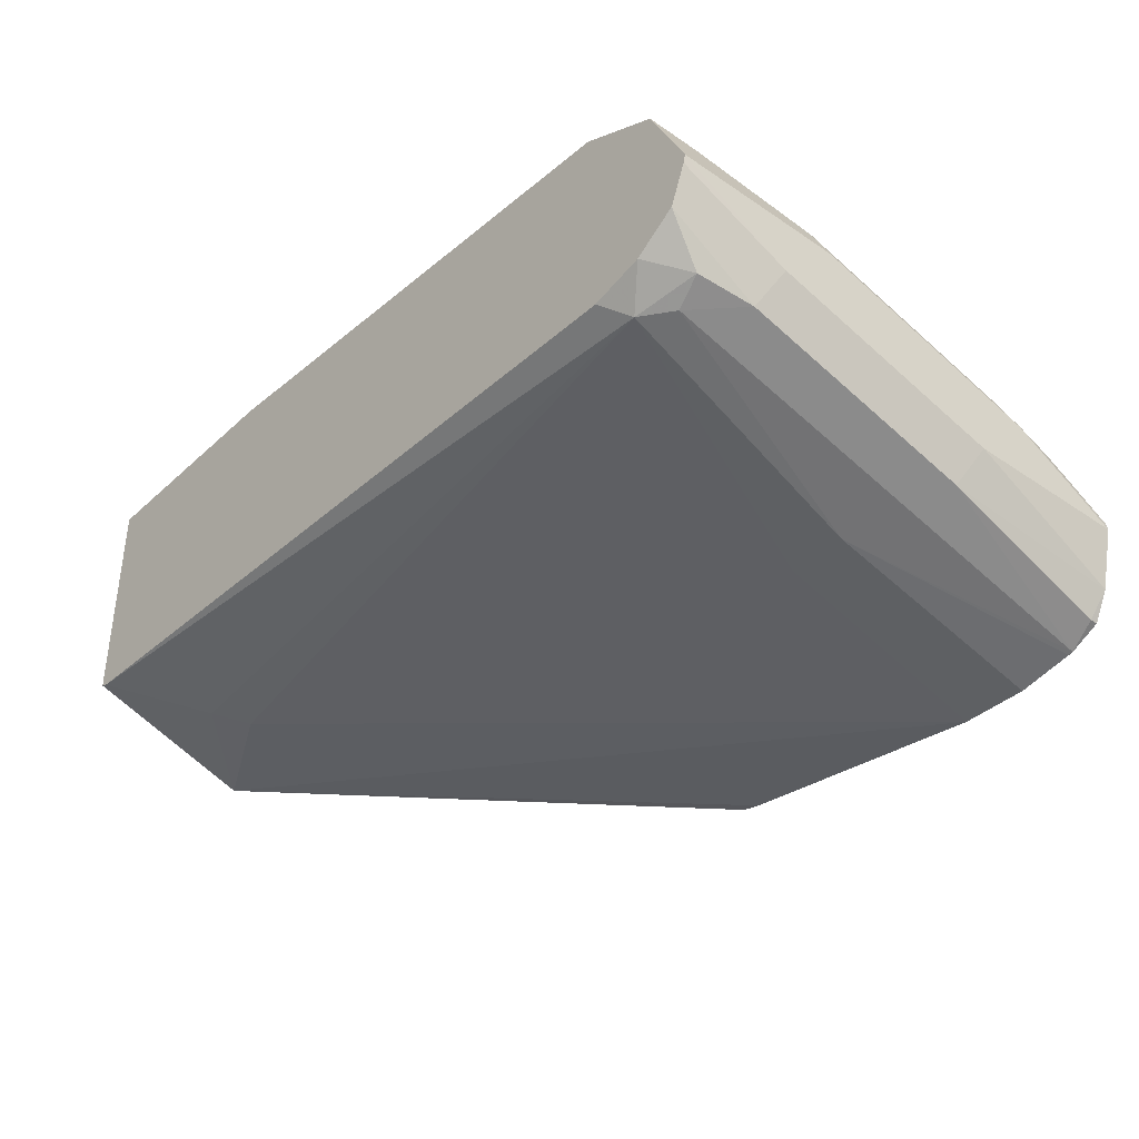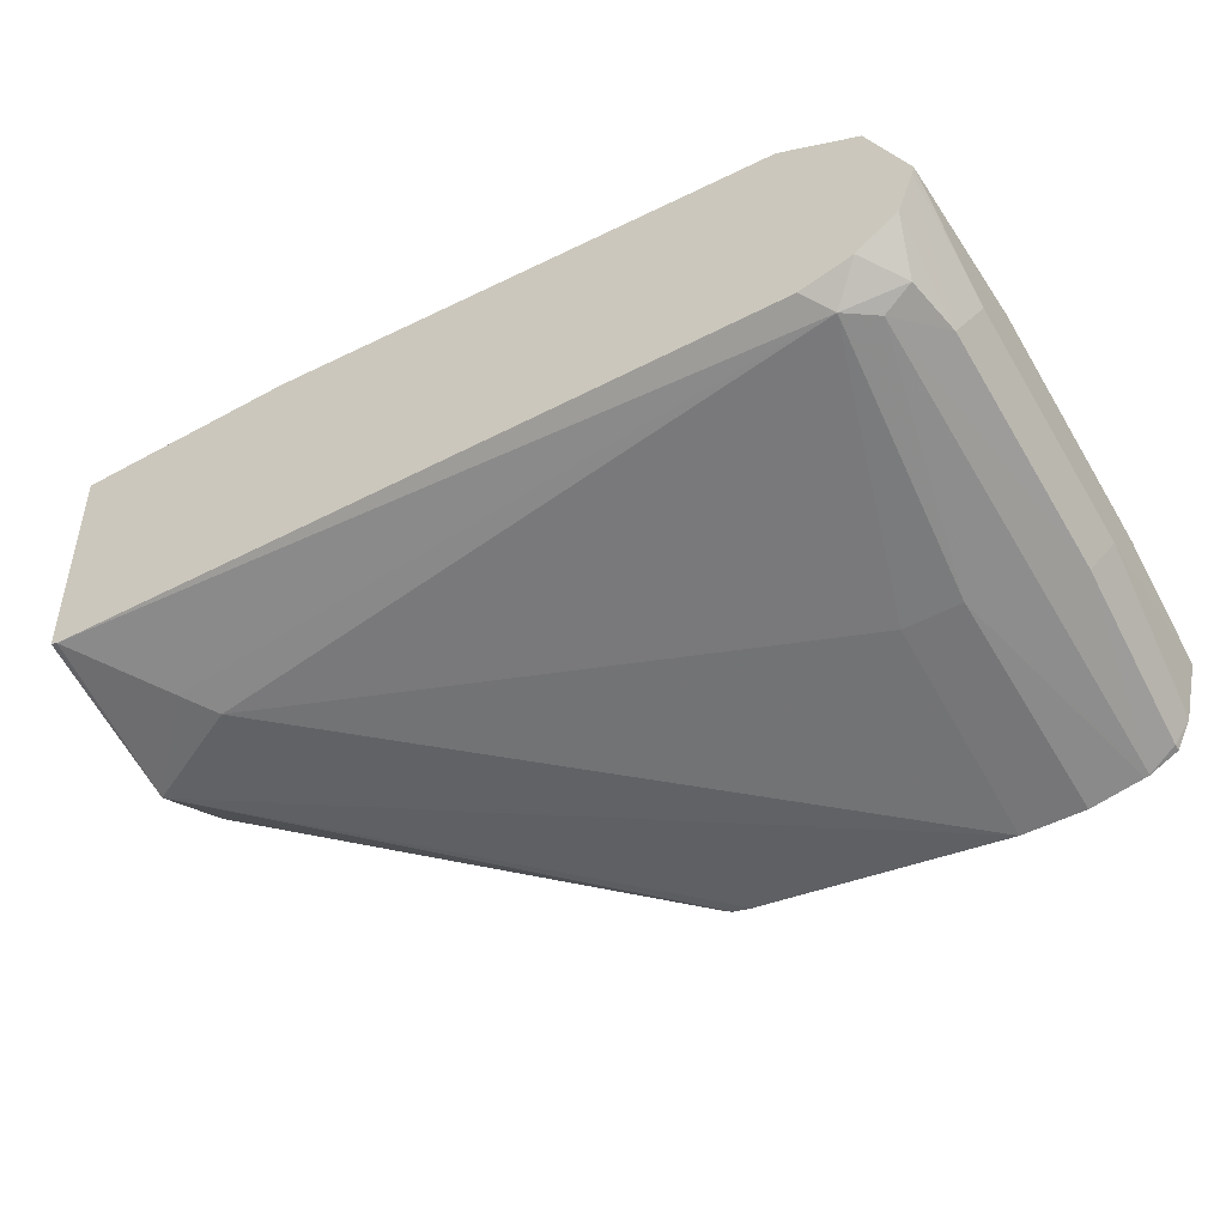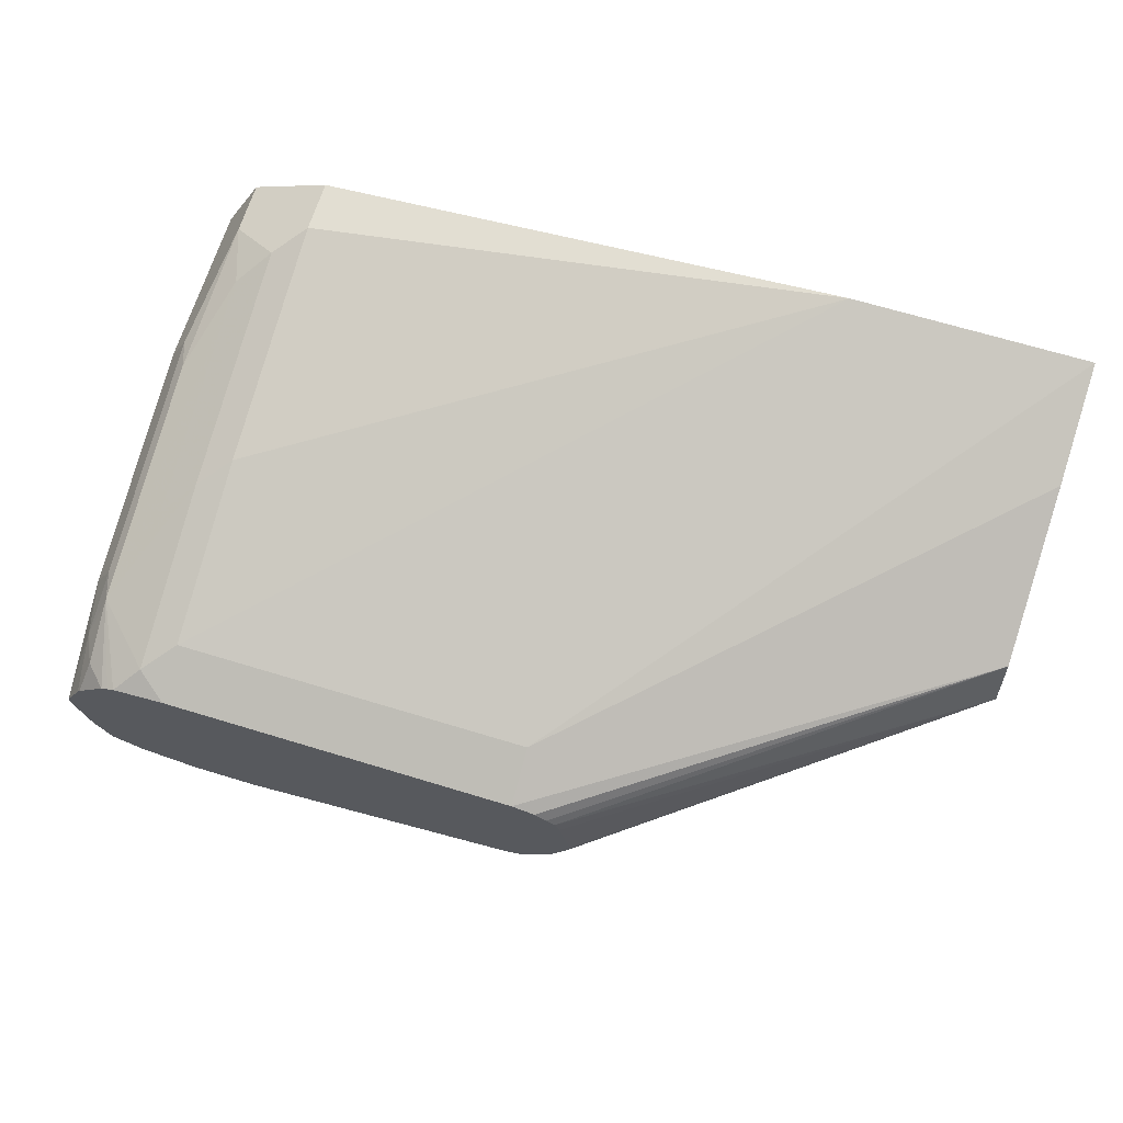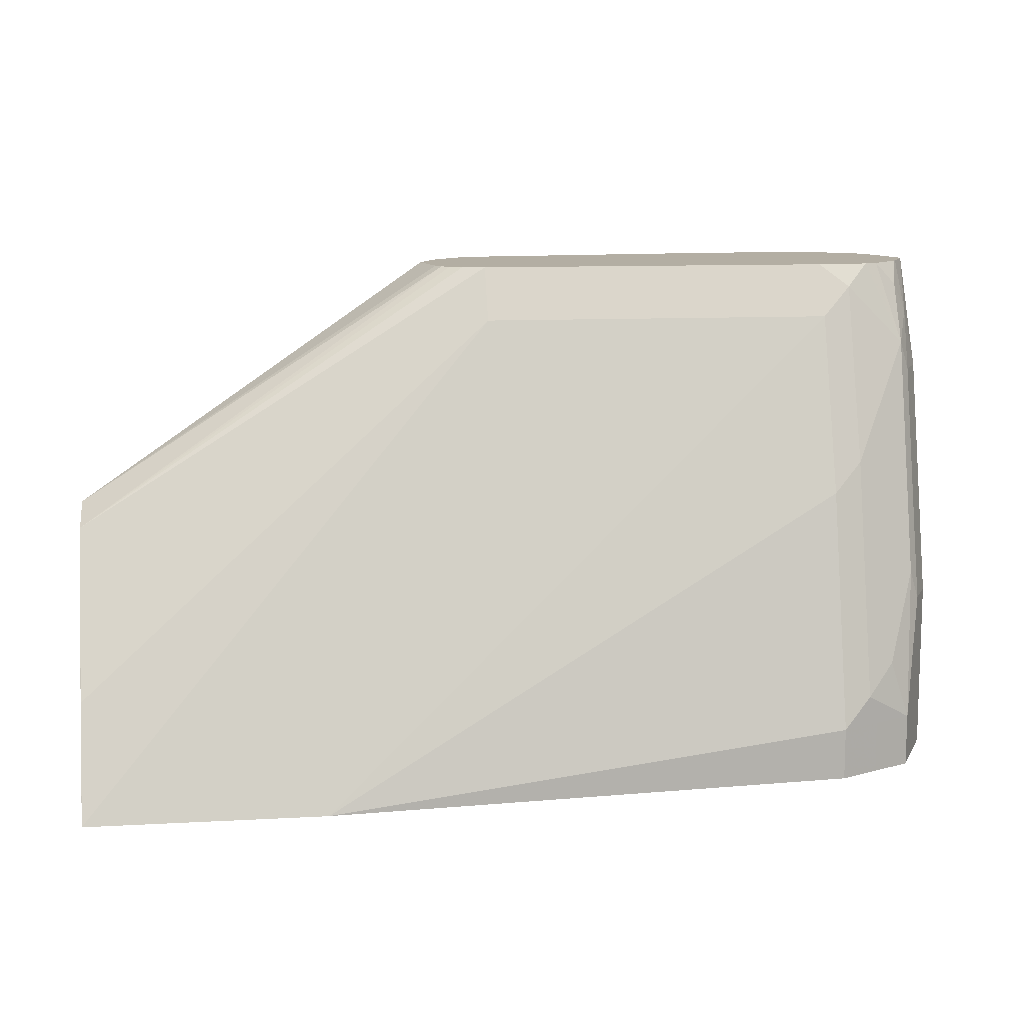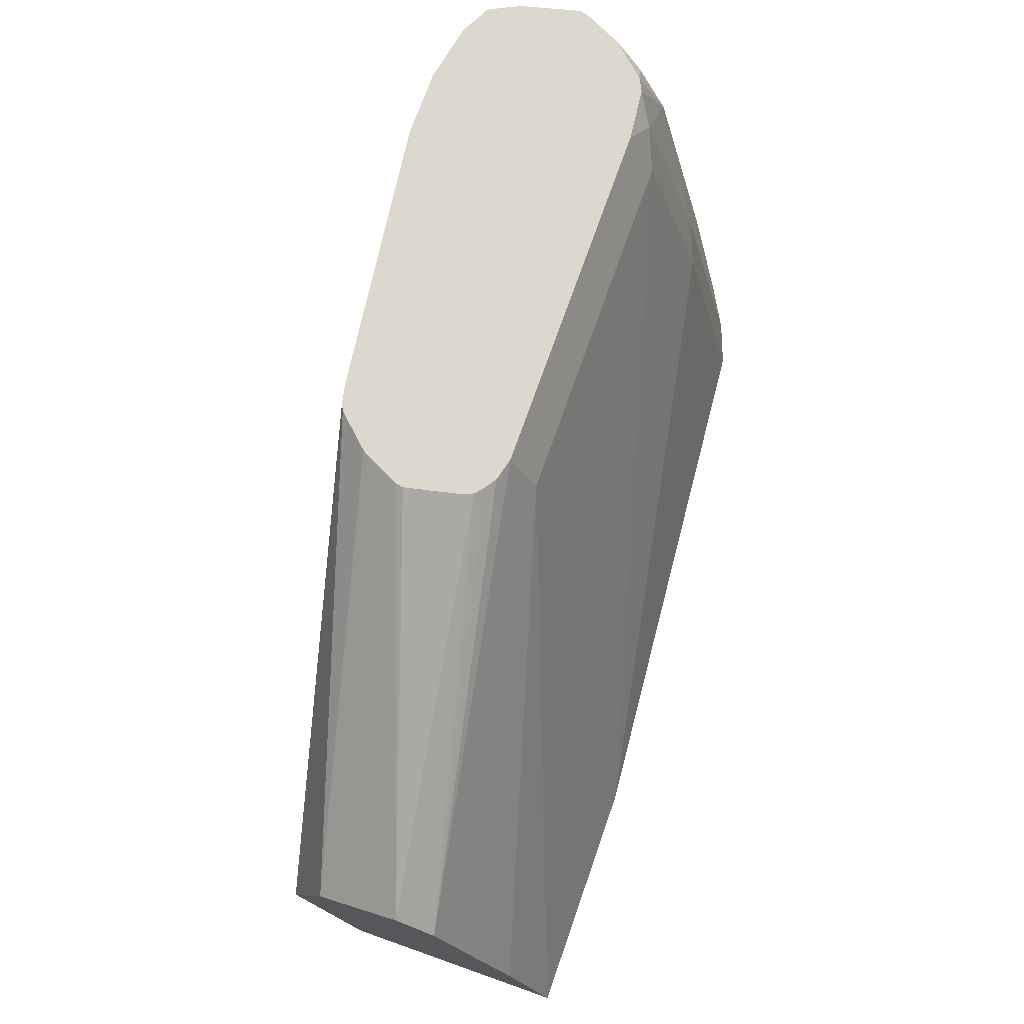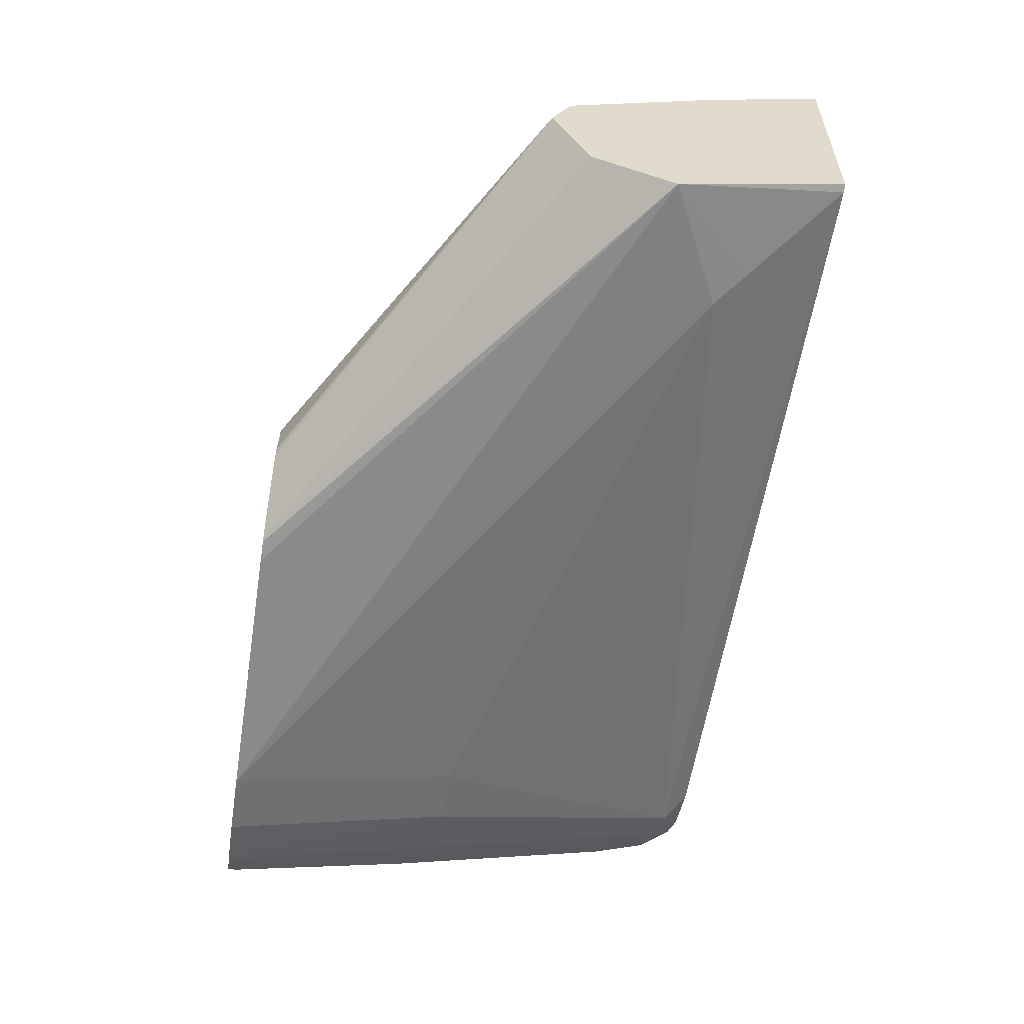
<metadata>
{"format":"obj","ext":"obj","renderer":"f3d","projection":"perspective","resolution":1024,"background":"white","views":[{"elev":-37.7,"azim":49.2,"up":"+Z"},{"elev":-46.3,"azim":32.1,"up":"+Z"},{"elev":67.0,"azim":-163.0,"up":"+Z"},{"elev":10.9,"azim":-7.7,"up":"+Y"},{"elev":72.4,"azim":-70.6,"up":"+Y"},{"elev":-56.6,"azim":-98.9,"up":"+Z"}]}
</metadata>
<code>
v -6.839e-05 0.4349 0.01258
v 4.96e-06 0.4662 -4.74e-06
v -6.839e-05 0.4661 -4.74e-06
v -6.839e-05 0.4349 -0.04994
v 0.06661 0.4349 0.01258
v 0.1165 0.5661 -0.0333
v -6.839e-05 0.4773 -0.00555
v -6.839e-05 0.4827 -0.06657
v 0.002034 0.4349 -0.05071
v 0.2164 0.4349 -4.74e-06
v 0.2164 0.4495 -4.74e-06
v 0.2164 0.5161 -0.01665
v 0.2164 0.5661 -0.0333
v 0.1165 0.5808 -0.04067
v -6.839e-05 0.4994 -0.01663
v -6.839e-05 0.4828 -0.06659
v 0.03331 0.4662 -0.06659
v 0.02499 0.4579 -0.06243
v 0.2247 0.4412 -0.06243
v 0.2185 0.4349 -0.05771
v 0.2275 0.4349 -0.00555
v 0.2275 0.4495 -0.00555
v 0.2247 0.4579 -0.004164
v 0.2247 0.5244 -0.02082
v 0.2247 0.5744 -0.03747
v 0.2164 0.5808 -0.04067
v 0.1102 0.5808 -0.04227
v -6.839e-05 0.5106 -0.02221
v -6.839e-05 0.5061 -0.05661
v 0.1146 0.5808 -0.08709
v 0.1165 0.5808 -0.08804
v 0.1223 0.5808 -0.08924
v 0.1979 0.5808 -0.09893
v 0.1998 0.5161 -0.08324
v 0.2164 0.5161 -0.08324
v 0.2331 0.4474 -0.06243
v 0.2414 0.4454 -0.05826
v 0.233 0.4349 -0.0541
v 0.2386 0.4349 -0.01111
v 0.2386 0.4495 -0.01111
v 0.2331 0.4662 -0.01041
v 0.2331 0.5328 -0.02707
v 0.2414 0.5577 -0.03747
v 0.2311 0.5808 -0.04227
v 0.1067 0.5808 -0.04461
v -6.839e-05 0.5161 -0.03325
v 0.1045 0.5808 -0.04657
v -6.839e-05 0.516 -0.03344
v 0.1053 0.5808 -0.07666
v 0.1061 0.5808 -0.07801
v 0.2164 0.5808 -0.09893
v 0.2317 0.5808 -0.09605
v 0.2331 0.5806 -0.09573
v 0.2442 0.5272 -0.07769
v 0.2442 0.4606 -0.06104
v 0.2447 0.4349 -0.04648
v 0.2497 0.4349 -0.0333
v 0.2497 0.4828 -0.0333
v 0.2442 0.4828 -0.02221
v 0.2414 0.4912 -0.02082
v 0.2414 0.5744 -0.04577
v 0.235 0.5808 -0.04418
v 0.2331 0.5808 -0.04322
v 0.2442 0.5494 -0.03885
v 0.2455 0.5661 -0.04786
v 0.1032 0.5808 -0.04994
v 0.09992 0.5808 -0.06467
v 0.1004 0.5808 -0.06683
v 0.2331 0.5808 -0.09576
v 0.2332 0.5808 -0.0957
v 0.2414 0.5785 -0.09157
v 0.2455 0.5808 -0.08338
v 0.2497 0.5328 -0.06659
v 0.2497 0.4662 -0.04994
v 0.2491 0.4349 -0.03562
v 0.2497 0.5494 -0.04994
v 0.2443 0.5808 -0.05462
v 0.2435 0.5808 -0.05325
v 0.2492 0.5808 -0.06443
v 0.2414 0.5808 -0.09157
v 0.2456 0.5808 -0.08324
v 0.2497 0.5808 -0.06659
f 33 51 35
f 29 50 30
f 33 35 34
f 35 51 52
f 35 52 53
f 35 53 36
f 36 53 54
f 36 54 55
f 37 56 38
f 37 55 56
f 39 57 58
f 39 58 40
f 40 58 59
f 40 59 60
f 40 60 41
f 41 60 43
f 36 55 37
f 29 49 50
f 23 41 42
f 28 47 46
f 19 34 35
f 41 43 42
f 19 35 36
f 19 36 37
f 19 37 38
f 19 38 20
f 21 39 40
f 29 48 49
f 21 40 22
f 23 42 24
f 24 42 43
f 24 43 25
f 25 44 26
f 25 43 44
f 27 45 28
f 28 45 47
f 22 40 23
f 43 61 62
f 57 75 74
f 43 63 44
f 57 82 76
f 57 76 58
f 58 76 64
f 58 64 59
f 61 65 77
f 61 77 78
f 61 78 62
f 57 73 82
f 64 76 65
f 65 79 77
f 70 80 71
f 71 80 72
f 72 81 73
f 73 81 82
f 76 82 79
f 17 19 18
f 65 76 79
f 57 74 73
f 55 75 56
f 55 74 75
f 43 60 59
f 43 59 64
f 43 64 65
f 43 65 61
f 46 47 66
f 46 66 67
f 46 67 68
f 46 68 48
f 48 68 49
f 52 69 53
f 53 69 70
f 53 70 71
f 53 71 54
f 54 71 72
f 54 72 73
f 54 73 74
f 54 74 55
f 43 62 63
f 17 34 19
f 23 40 41
f 16 33 17
f 1 13 6
f 1 6 2
f 2 7 3
f 2 6 7
f 4 8 9
f 5 10 11
f 5 11 12
f 1 5 13
f 5 12 13
f 6 13 26
f 6 26 14
f 7 14 15
f 8 16 17
f 8 17 18
f 8 18 9
f 9 18 19
f 6 14 7
f 1 10 5
f 1 21 10
f 1 39 21
f 17 33 34
f 1 2 3
f 1 3 7
f 1 7 15
f 1 15 28
f 1 28 46
f 1 46 48
f 1 48 29
f 1 29 16
f 1 16 8
f 1 8 4
f 1 4 9
f 1 20 38
f 1 38 56
f 1 56 75
f 1 75 57
f 1 57 39
f 9 19 20
f 10 21 22
f 1 9 20
f 11 22 23
f 14 51 33
f 14 33 32
f 14 32 31
f 14 31 30
f 14 30 50
f 14 50 49
f 14 49 68
f 14 52 51
f 14 68 67
f 14 47 45
f 14 45 27
f 16 29 30
f 16 30 31
f 16 31 32
f 10 22 11
f 16 32 33
f 14 67 66
f 14 69 52
f 14 66 47
f 14 80 70
f 12 23 24
f 11 23 12
f 14 70 69
f 12 24 25
f 12 25 13
f 13 25 26
f 14 28 15
f 14 26 44
f 14 44 63
f 14 27 28
f 14 62 78
f 14 78 77
f 14 72 80
f 14 81 72
f 14 77 79
f 14 79 82
f 14 63 62
f 14 82 81

</code>
